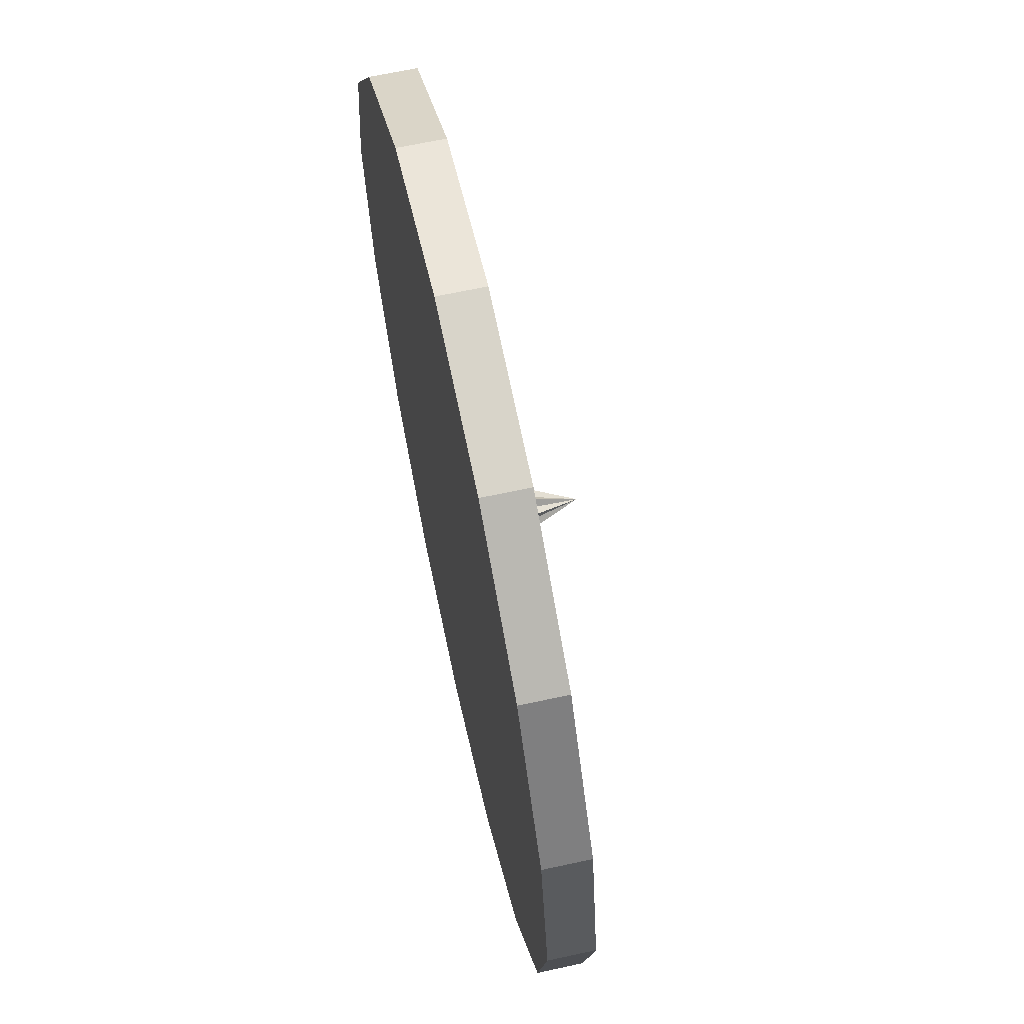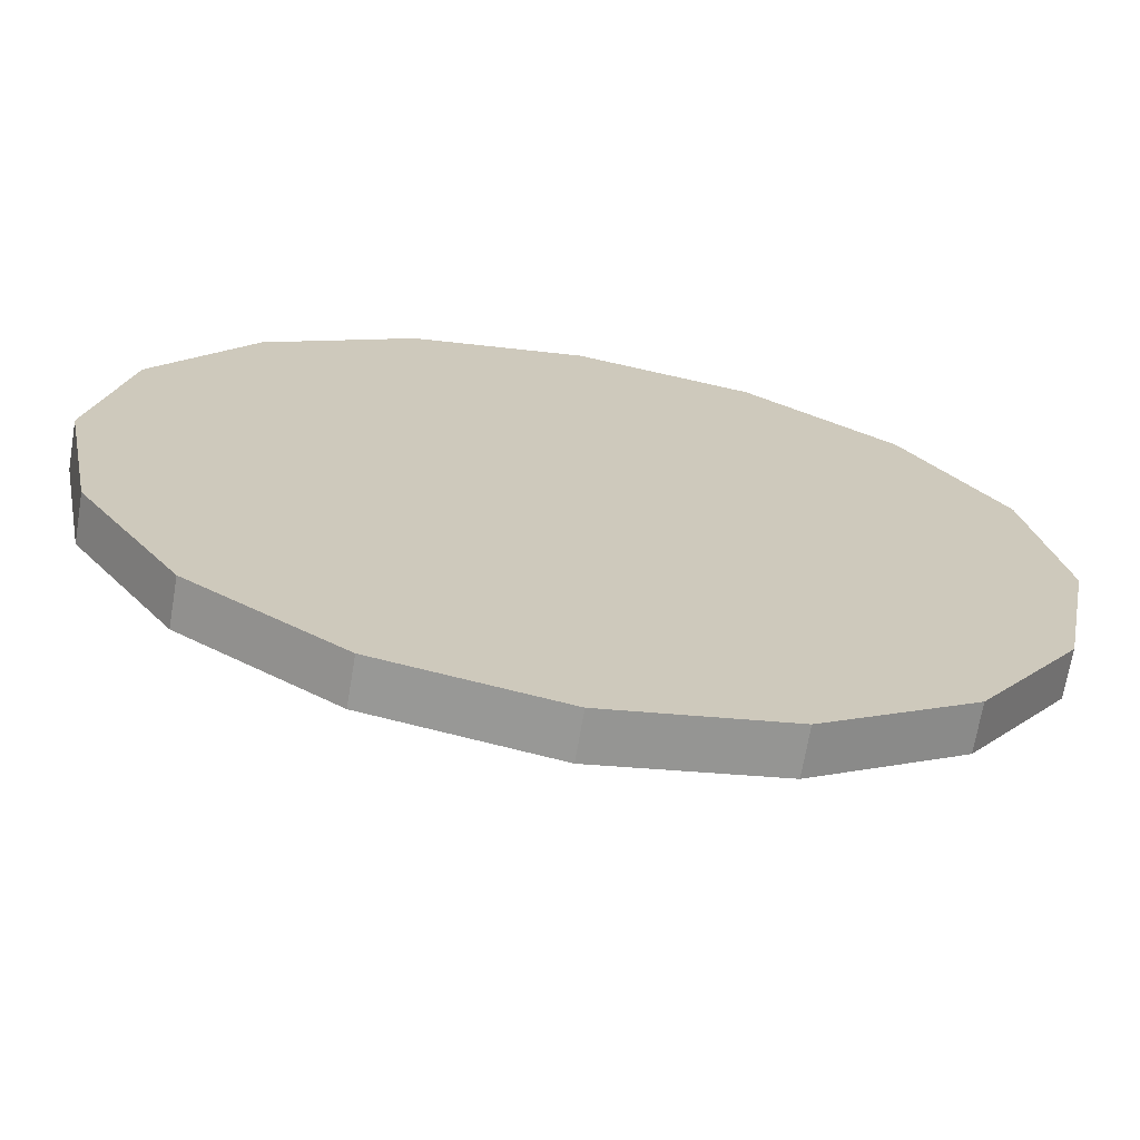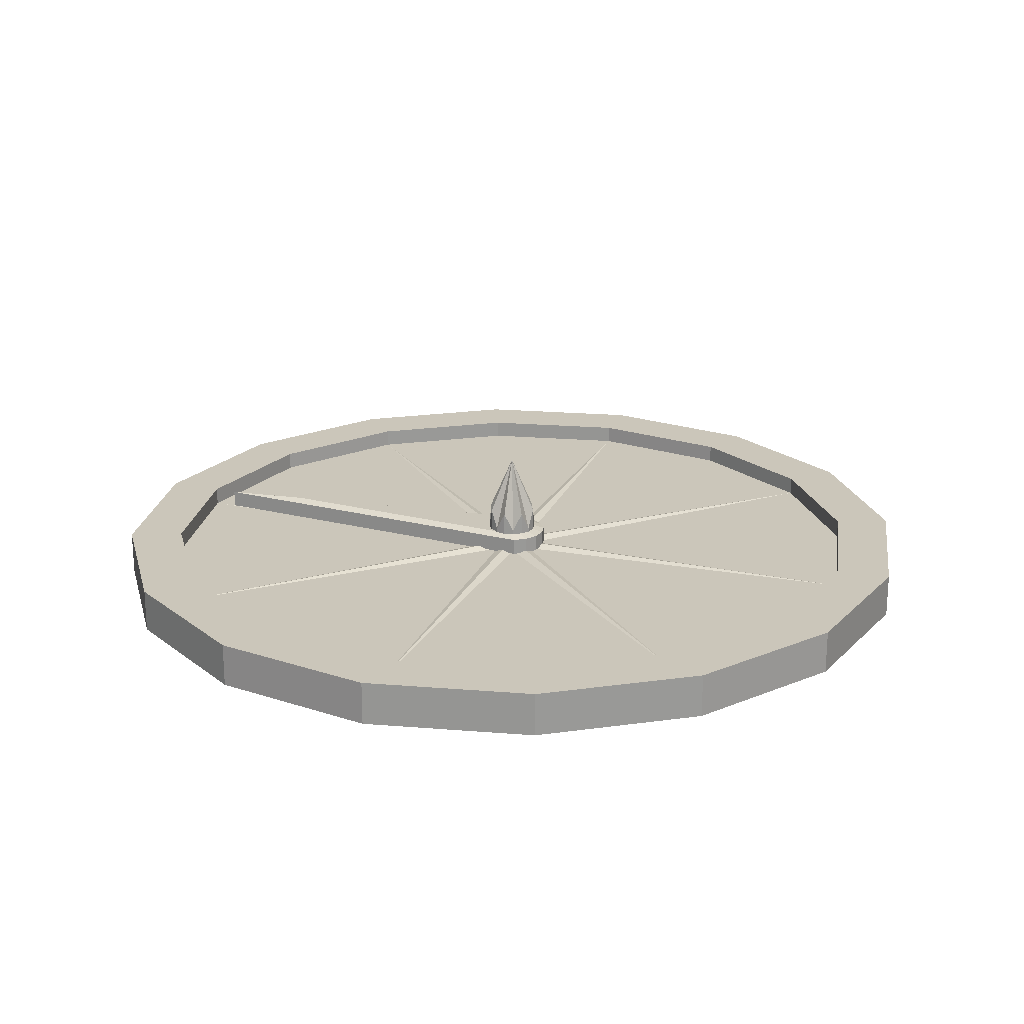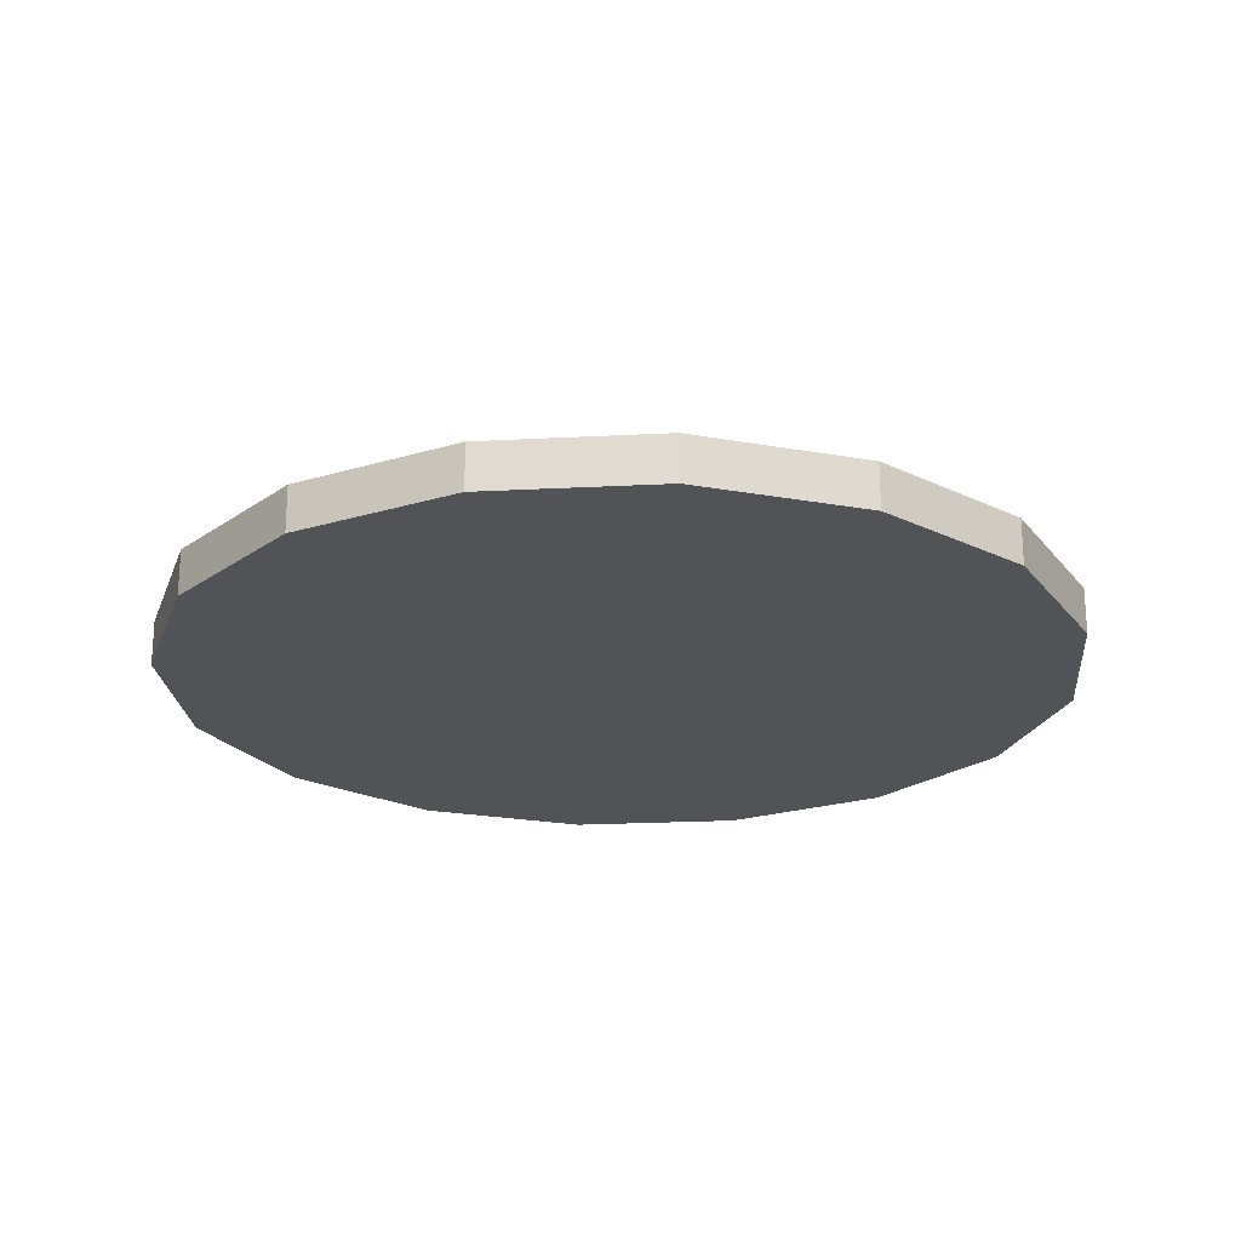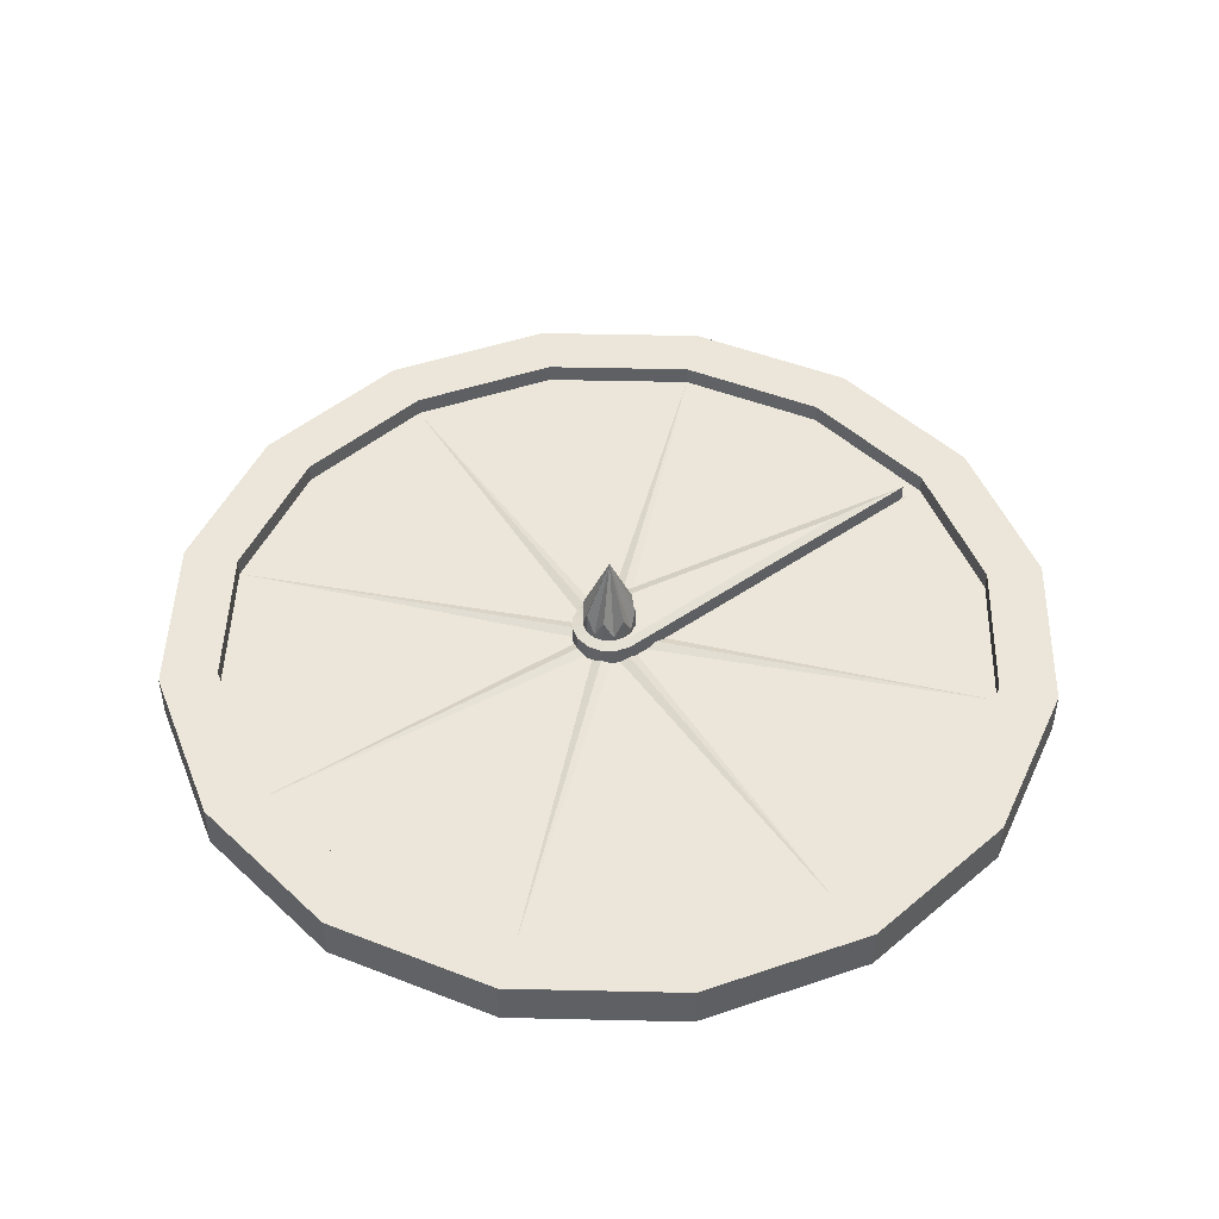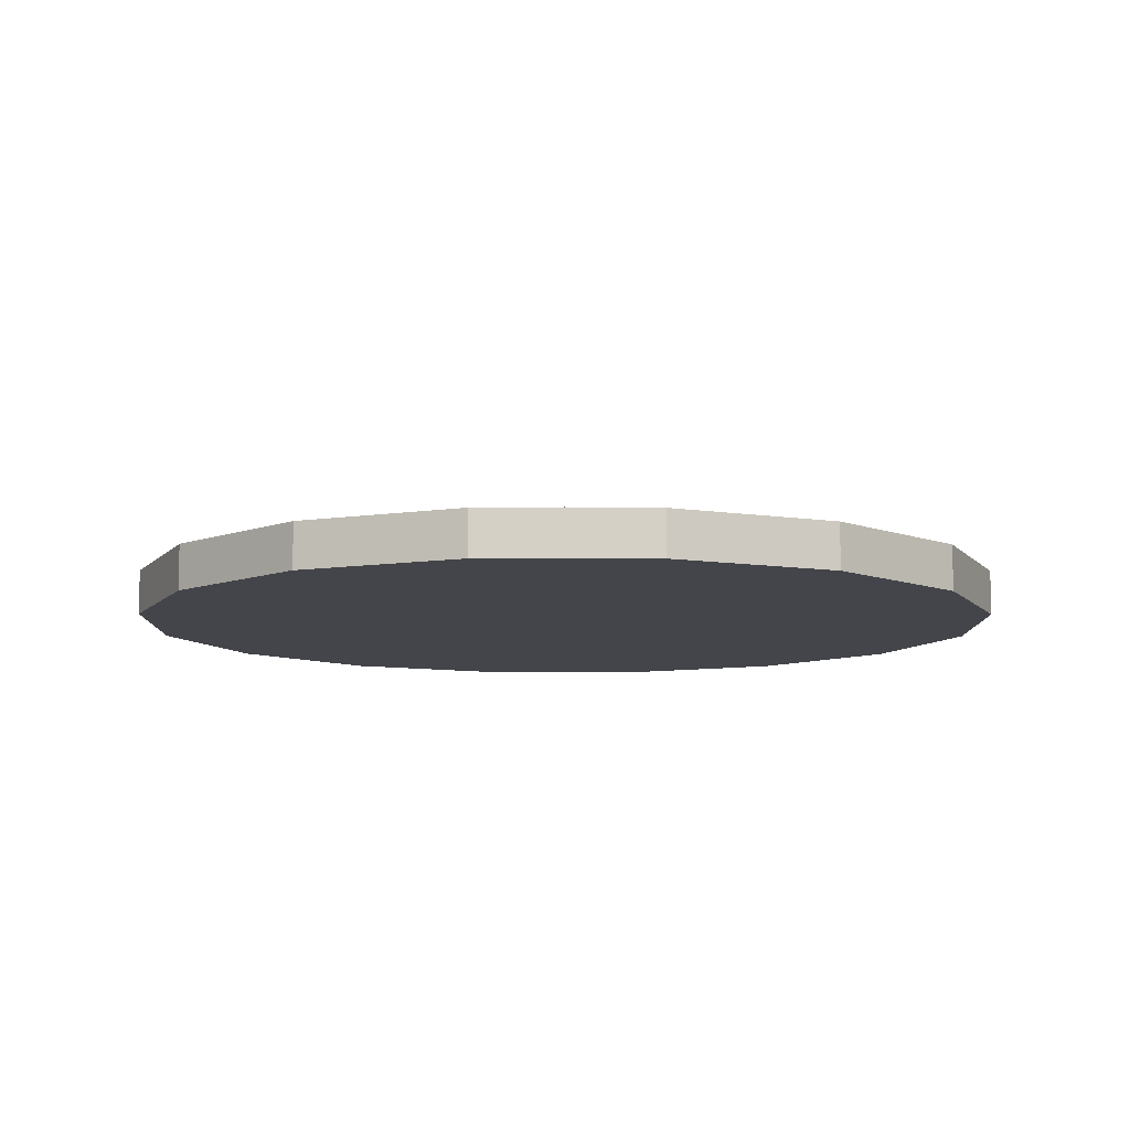
<metadata>
{"format":"obj","ext":"obj","renderer":"f3d","projection":"perspective","resolution":1024,"background":"white","views":[{"elev":64.9,"azim":77.6,"up":"+Z"},{"elev":-69.0,"azim":-9.6,"up":"+Z"},{"elev":21.1,"azim":-70.4,"up":"+Y"},{"elev":-22.5,"azim":83.9,"up":"+Y"},{"elev":47.1,"azim":57.7,"up":"+Y"},{"elev":-9.2,"azim":123.5,"up":"+Y"}]}
</metadata>
<code>
o Base
v 0 0 -1
v -0.3827 0 -0.9239
v -0.7071 0 -0.7071
v -0.9239 0 -0.3827
v -1 0 0
v -0.9239 0 0.3827
v -0.7071 0 0.7071
v -0.3827 0 0.9239
v 0 0 1
v 0.3827 0 0.9239
v 0.7071 0 0.7071
v 0.9239 0 0.3827
v 1 0 0
v 0.9239 0 -0.3827
v 0.7071 0 -0.7071
v 0.3827 0 -0.9239
v 0 0.06743 -0.05871
v -0.02247 0.05959 -0.05424
v -0.04151 0.06743 -0.04151
v -0.05424 0.05959 -0.02247
v -0.05871 0.06743 0
v -0.05424 0.05959 0.02247
v -0.04151 0.06743 0.04151
v -0.02247 0.05959 0.05424
v 0 0.06743 0.05871
v 0.02247 0.05959 0.05424
v 0.04151 0.06743 0.04151
v 0.05424 0.05959 0.02247
v 0.05871 0.06743 0
v 0.05424 0.05959 -0.02247
v 0.04151 0.06743 -0.04151
v 0.02247 0.05959 -0.05424
v -0.3827 0.1016 -0.9239
v 0 0.1016 -1
v -0.7071 0.1016 -0.7071
v -0.9239 0.1016 -0.3827
v -1 0.1016 0
v -0.9239 0.1016 0.3827
v -0.7071 0.1016 0.7071
v -0.3827 0.1016 0.9239
v 0 0.1016 1
v 0.3827 0.1016 0.9239
v 0.7071 0.1016 0.7071
v 0.9239 0.1016 0.3827
v 1 0.1016 0
v 0.9239 0.1016 -0.3827
v 0.7071 0.1016 -0.7071
v 0.3827 0.1016 -0.9239
v -0.3334 0.1016 -0.8048
v 0 0.1016 -0.8712
v -0.616 0.1016 -0.616
v -0.8048 0.1016 -0.3334
v -0.8712 0.1016 0
v -0.8048 0.1016 0.3334
v -0.616 0.1016 0.616
v -0.3334 0.1016 0.8048
v 0 0.1016 0.8712
v 0.3334 0.1016 0.8048
v 0.616 0.1016 0.616
v 0.8048 0.1016 0.3334
v 0.8712 0.1016 0
v 0.8048 0.1016 -0.3334
v 0.616 0.1016 -0.616
v 0.3334 0.1016 -0.8048
v -0.3334 0.05959 -0.8048
v 0 0.05959 -0.8712
v -0.616 0.05959 -0.616
v -0.8048 0.05959 -0.3334
v -0.8712 0.05959 0
v -0.8048 0.05959 0.3334
v -0.616 0.05959 0.616
v -0.3334 0.05959 0.8048
v 0 0.05959 0.8712
v 0.3334 0.05959 0.8048
v 0.616 0.05959 0.616
v 0.8048 0.05959 0.3334
v 0.8712 0.05959 0
v 0.8048 0.05959 -0.3334
v 0.616 0.05959 -0.616
v 0.3334 0.05959 -0.8048
v -0.02247 0.1161 -0.05424
v 0 0.1596 -0.05871
v -0.04151 0.1596 -0.04151
v -0.05424 0.1161 -0.02247
v -0.05871 0.1596 0
v -0.05424 0.1161 0.02247
v -0.04151 0.1596 0.04151
v -0.02247 0.1161 0.05424
v 0 0.1596 0.05871
v 0.02247 0.1161 0.05424
v 0.04151 0.1596 0.04151
v 0.05424 0.1161 0.02247
v 0.05871 0.1596 0
v 0.05424 0.1161 -0.02247
v 0.04151 0.1596 -0.04151
v 0.02247 0.1161 -0.05424
v 0 0.292 0
f 11 7 3
f 29 94 93
f 48 15 16
f 41 8 9
f 34 16 1
f 42 9 10
f 35 2 3
f 43 10 11
f 36 3 4
f 44 11 12
f 37 4 5
f 45 12 13
f 38 5 6
f 46 13 14
f 39 6 7
f 47 14 15
f 40 7 8
f 76 61 77
f 75 60 76
f 74 59 75
f 73 58 74
f 72 57 73
f 71 56 72
f 70 55 71
f 40 56 55
f 63 48 64
f 77 62 78
f 78 63 79
f 66 49 65
f 79 64 80
f 65 51 67
f 80 50 66
f 67 52 68
f 68 53 69
f 69 54 70
f 18 66 65
f 18 67 19
f 20 67 68
f 20 69 21
f 22 69 70
f 22 71 23
f 24 71 72
f 24 73 25
f 26 73 74
f 26 75 27
f 28 75 76
f 28 77 29
f 30 77 78
f 30 79 31
f 32 79 80
f 32 66 17
f 23 86 22
f 31 94 30
f 23 88 87
f 31 96 95
f 25 88 24
f 17 81 82
f 17 96 32
f 25 90 89
f 19 81 18
f 27 90 26
f 19 84 83
f 27 92 91
f 21 84 20
f 29 92 28
f 21 86 85
f 81 83 97
f 83 84 97
f 84 85 97
f 85 86 97
f 86 87 97
f 87 88 97
f 88 89 97
f 89 90 97
f 90 91 97
f 91 92 97
f 92 93 97
f 93 94 97
f 94 95 97
f 95 96 97
f 96 82 97
f 82 81 97
f 33 1 2
f 3 2 1
f 1 16 15
f 15 14 13
f 13 12 11
f 11 10 9
f 9 8 7
f 7 6 5
f 5 4 3
f 3 1 15
f 15 13 11
f 11 9 7
f 7 5 3
f 3 15 11
f 29 30 94
f 48 47 15
f 41 40 8
f 34 48 16
f 42 41 9
f 35 33 2
f 43 42 10
f 36 35 3
f 44 43 11
f 37 36 4
f 45 44 12
f 38 37 5
f 46 45 13
f 39 38 6
f 47 46 14
f 40 39 7
f 76 60 61
f 75 59 60
f 74 58 59
f 73 57 58
f 72 56 57
f 71 55 56
f 70 54 55
f 50 64 48
f 48 34 33
f 33 35 36
f 36 37 38
f 38 39 40
f 40 41 42
f 42 43 44
f 44 45 46
f 46 47 63
f 46 63 62
f 50 48 33
f 49 50 33
f 46 62 61
f 44 46 61
f 51 49 33
f 51 33 36
f 44 61 60
f 44 60 59
f 52 51 36
f 53 52 36
f 42 44 59
f 42 59 58
f 53 36 38
f 54 53 38
f 42 58 57
f 40 42 57
f 55 54 38
f 40 57 56
f 55 38 40
f 63 47 48
f 77 61 62
f 78 62 63
f 66 50 49
f 79 63 64
f 65 49 51
f 80 64 50
f 67 51 52
f 68 52 53
f 69 53 54
f 18 17 66
f 18 65 67
f 20 19 67
f 20 68 69
f 22 21 69
f 22 70 71
f 24 23 71
f 24 72 73
f 26 25 73
f 26 74 75
f 28 27 75
f 28 76 77
f 30 29 77
f 30 78 79
f 32 31 79
f 32 80 66
f 23 87 86
f 31 95 94
f 23 24 88
f 31 32 96
f 25 89 88
f 17 18 81
f 17 82 96
f 25 26 90
f 19 83 81
f 27 91 90
f 19 20 84
f 27 28 92
f 21 85 84
f 29 93 92
f 21 22 86
f 33 34 1
o Circle
v 0 0.06082 -0.8172
v -0.07748 0.06082 0.03209
v -0.0593 0.06082 0.0593
v -0.03209 0.06082 0.07748
v 0 0.06082 0.08386
v 0.03209 0.06082 0.07748
v 0.0593 0.06082 0.0593
v 0.07748 0.06082 0.03209
v 0.08386 0.06082 0
v 0.002114 0.1072 -0.6151
v -0.05541 0.1072 0.0154
v -0.04218 0.1072 0.03519
v -0.02195 0.1072 0.04871
v 0.001915 0.1072 0.05346
v 0.02578 0.1072 0.04871
v 0.04601 0.1072 0.03519
v 0.05953 0.1072 0.01496
v 0.06431 0.1072 -0.009066
v -0.0593 0.09986 0.0593
v -0.07748 0.09986 0.03209
v -0.03209 0.09986 0.07748
v 0 0.09986 0.08386
v 0.03209 0.09986 0.07748
v 0.0593 0.09986 0.0593
v 0.07748 0.09986 0.03209
v 0.08386 0.09986 0
v 0 0.09986 -0.8172
f 99 104 102
f 110 114 107
f 103 119 102
f 100 117 99
f 98 123 106
f 104 120 103
f 101 116 100
f 99 124 98
f 105 121 104
f 102 118 101
f 106 122 105
f 109 117 116
f 110 116 118
f 110 119 111
f 111 120 112
f 112 121 113
f 113 122 114
f 114 123 115
f 107 123 124
f 107 117 108
f 101 100 99
f 99 98 106
f 106 105 104
f 104 103 102
f 102 101 99
f 99 106 104
f 108 109 110
f 110 111 112
f 112 113 114
f 114 115 107
f 107 108 110
f 110 112 114
f 103 120 119
f 100 116 117
f 98 124 123
f 104 121 120
f 101 118 116
f 99 117 124
f 105 122 121
f 102 119 118
f 106 123 122
f 109 108 117
f 110 109 116
f 110 118 119
f 111 119 120
f 112 120 121
f 113 121 122
f 114 122 123
f 107 115 123
f 107 124 117

</code>
